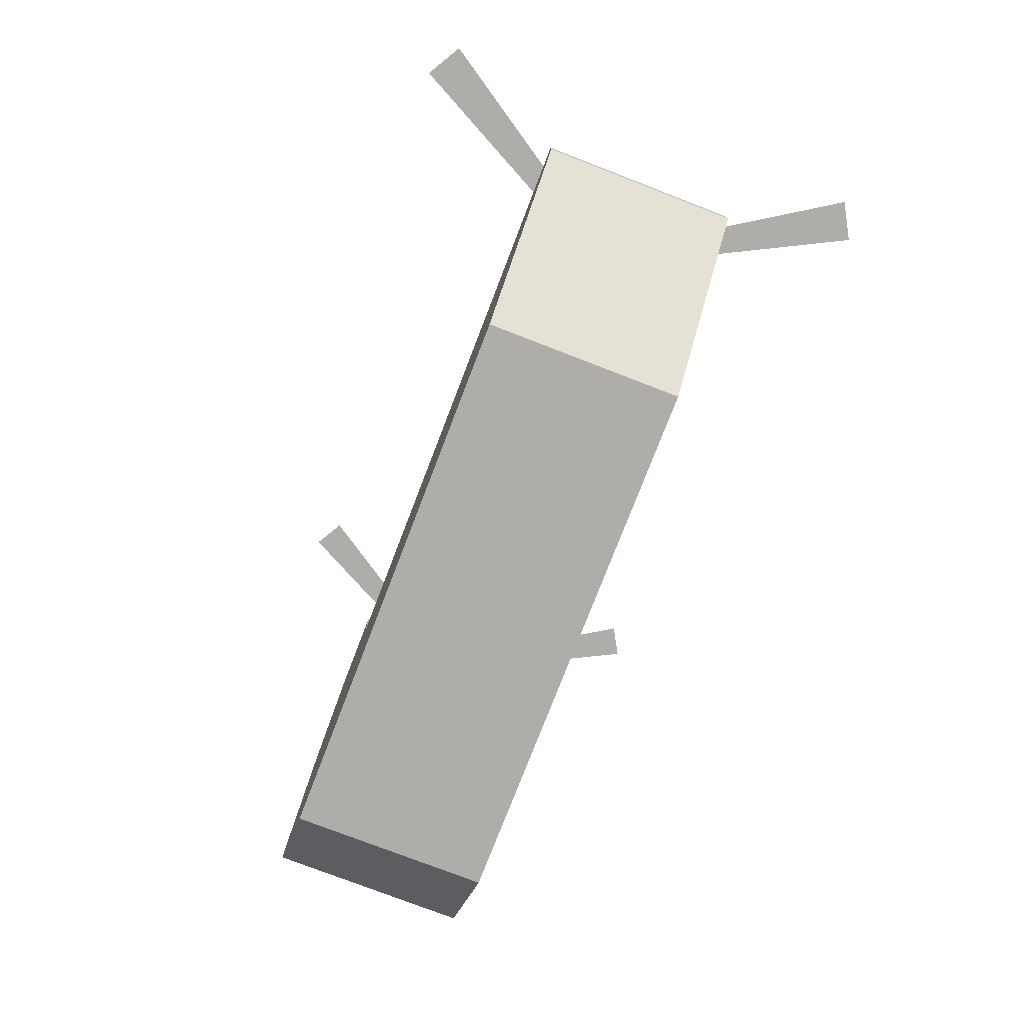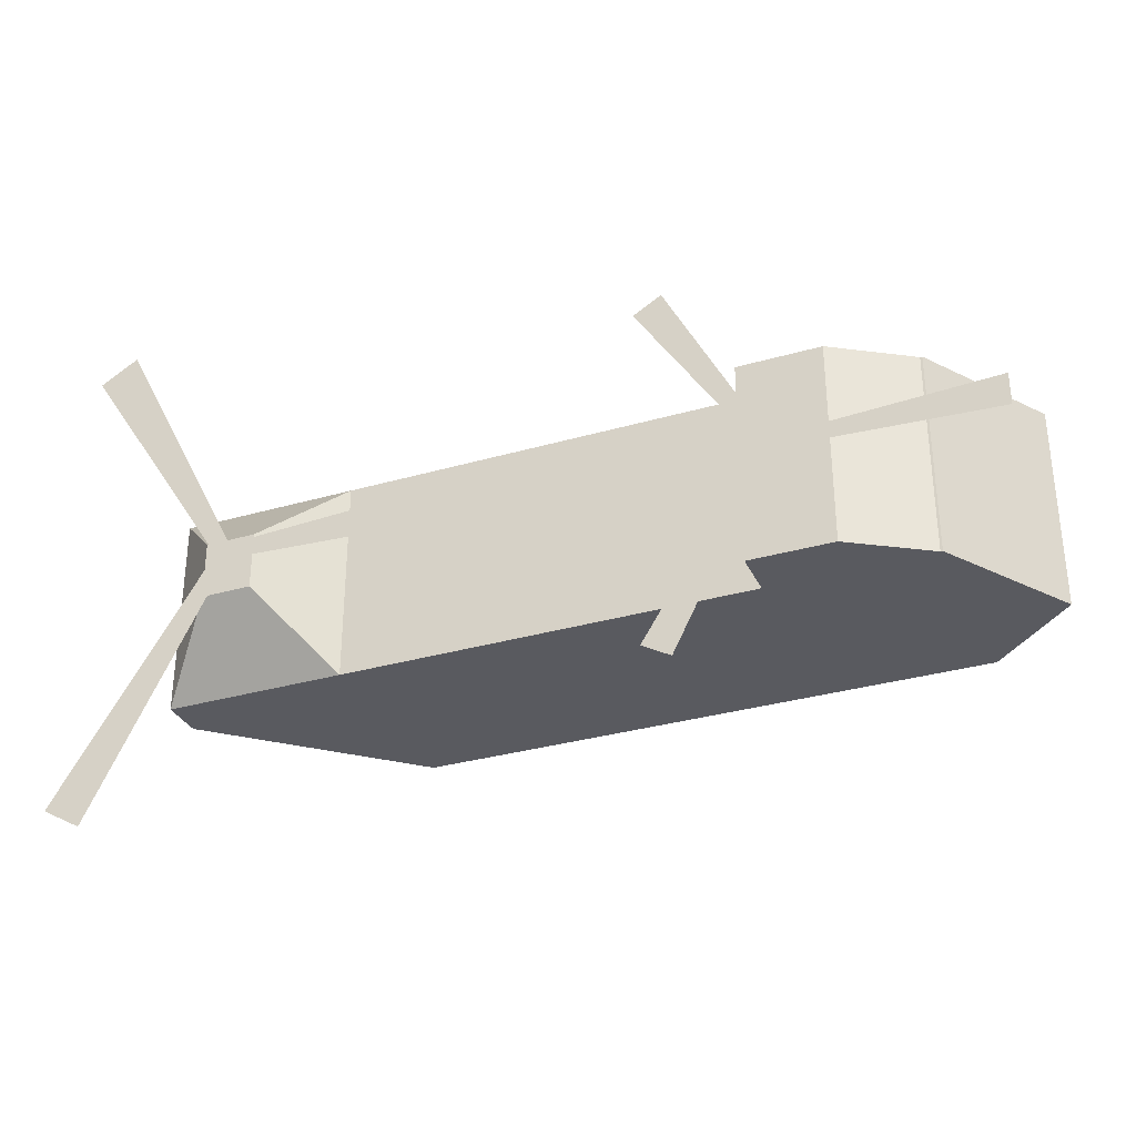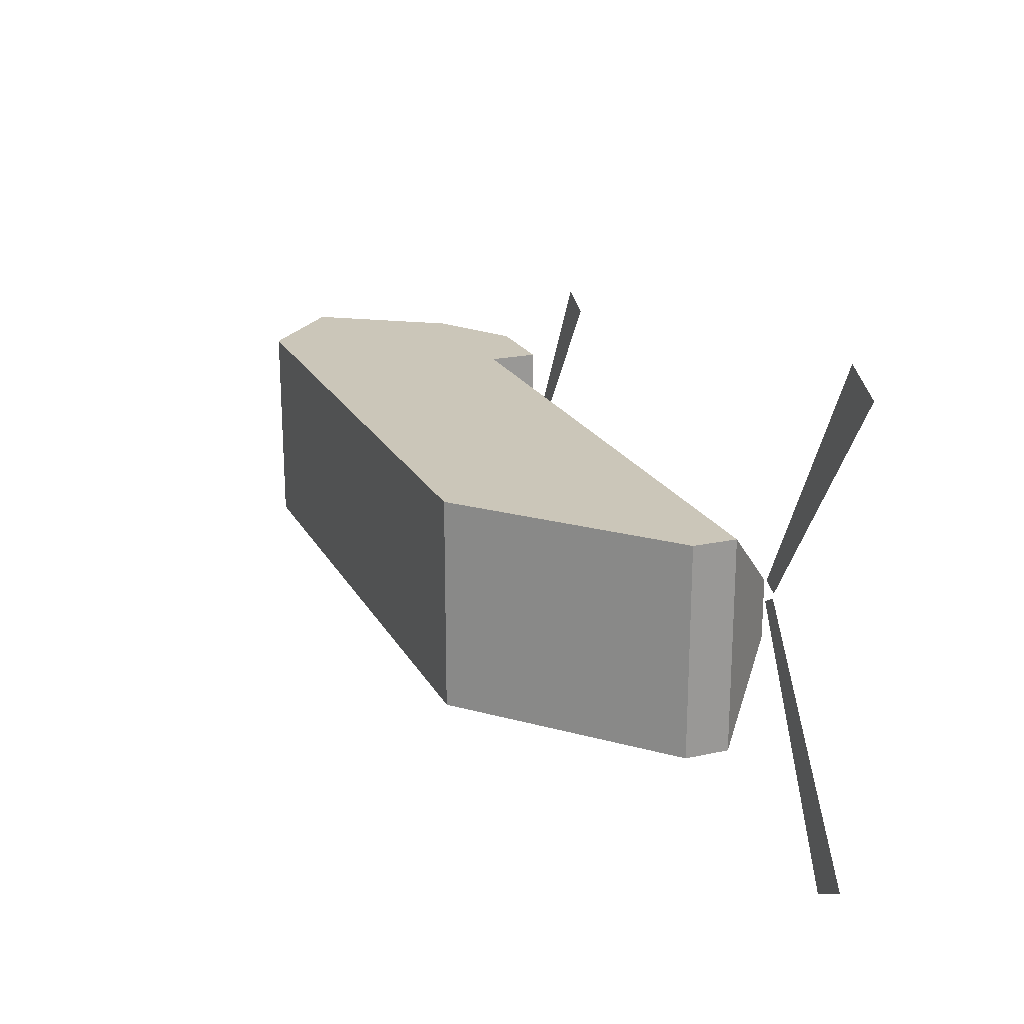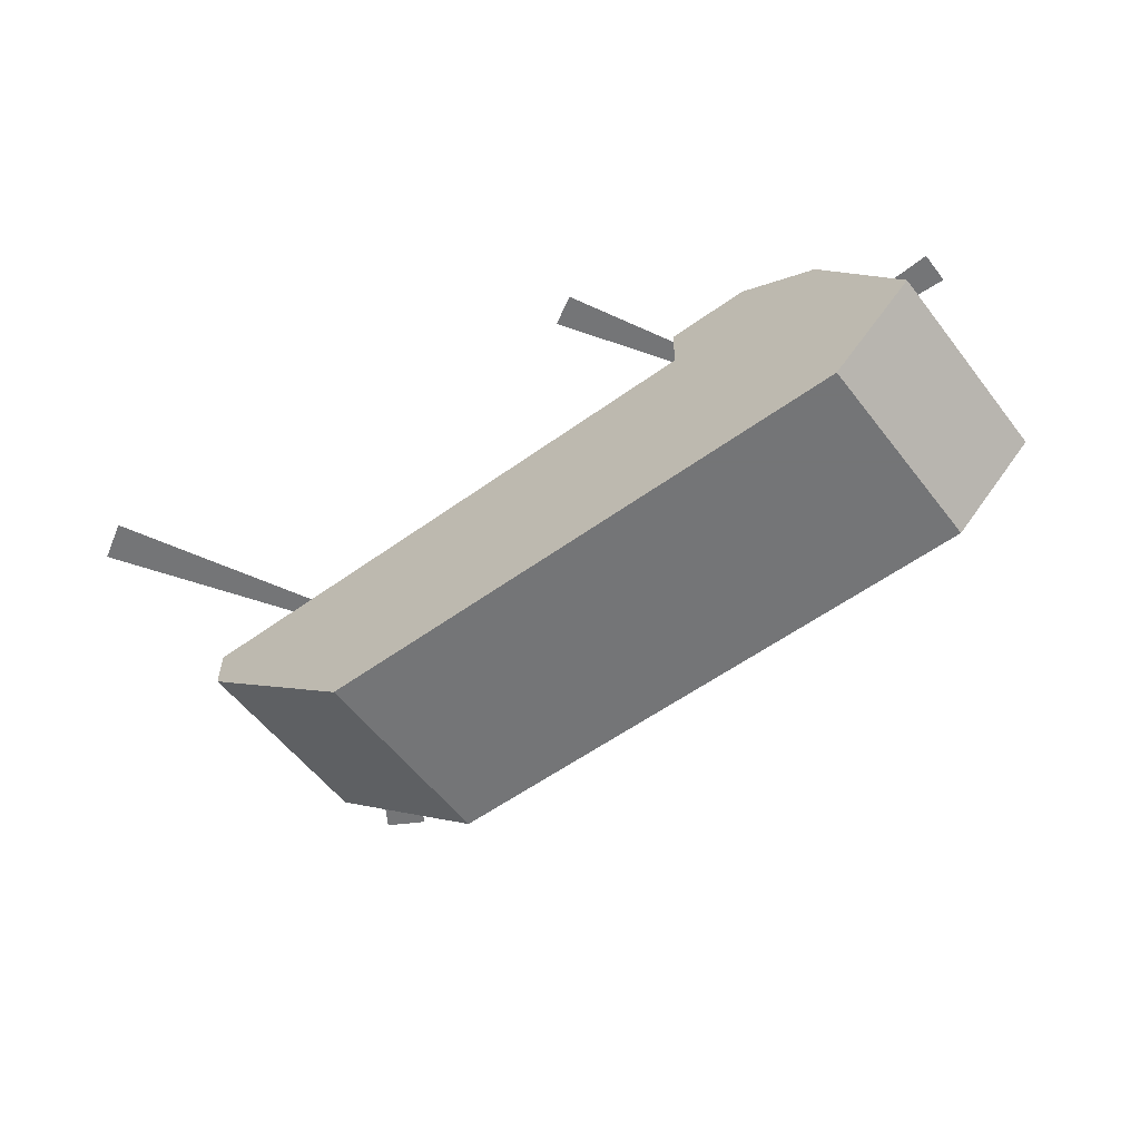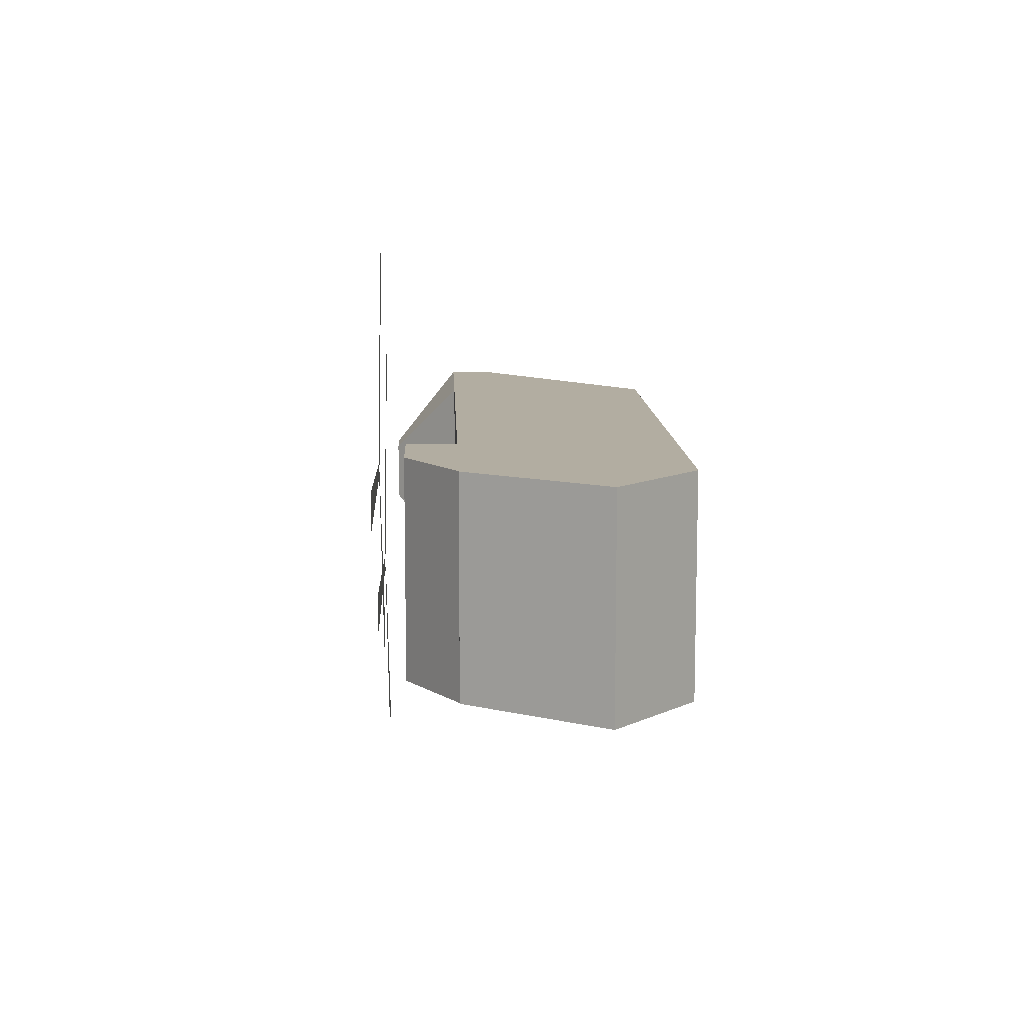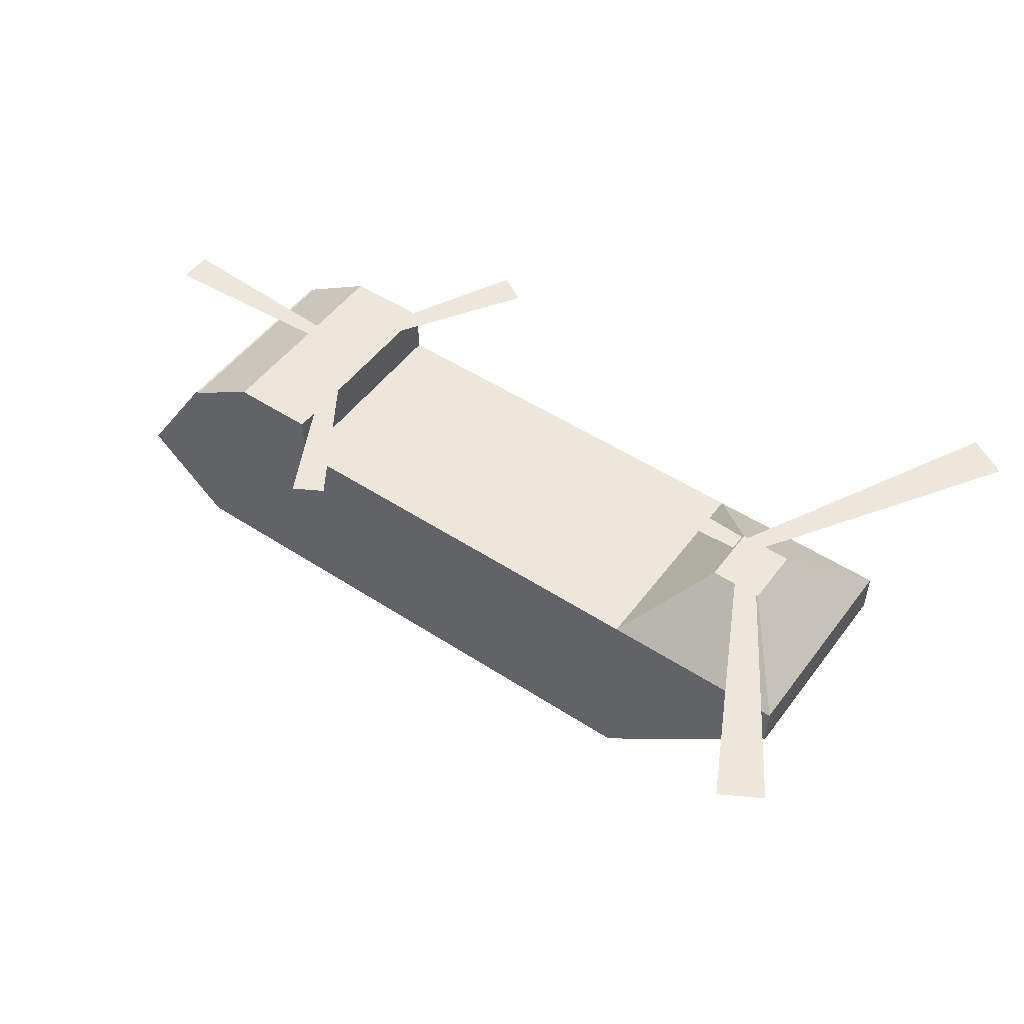
<metadata>
{"format":"obj","ext":"obj","renderer":"f3d","projection":"perspective","resolution":1024,"background":"white","views":[{"elev":-77.1,"azim":68.9,"up":"+Y"},{"elev":-31.9,"azim":-157.9,"up":"+Z"},{"elev":20.9,"azim":68.5,"up":"+Z"},{"elev":-56.4,"azim":-142.9,"up":"+Y"},{"elev":10.5,"azim":-92.0,"up":"+Z"},{"elev":50.6,"azim":35.5,"up":"+Y"}]}
</metadata>
<code>
o Cube
v -0.967 -1 1
v -0.967 -1 -1
v 2.58 -1 -1
v 2.58 -1 1
v -0.967 1 1
v -0.967 1 -1
v 2.58 1 -1
v 2.58 1 1
v -2.965 -1 1
v -2.965 -1 -1
v -0.9653 -1 -1
v -0.9653 -1 1
v -2.965 1 1
v -2.965 1 -1
v -0.9653 1 -1
v -0.9653 1 1
v -3.776 -0.2497 1
v -3.776 -0.2497 -1
v -0.9653 -0.2497 -1
v -0.9653 -0.2497 1
v -2.966 0.9865 1
v -2.966 0.9865 -1
v -1.406 0.9865 -1
v -1.406 0.9865 1
v -2.207 1.467 1
v -2.207 1.467 -1
v -1.406 1.467 -1
v -1.406 1.467 1
v 4.334 0.5879 -1
v 4.334 0.5879 1
v 4.334 1 -1
v 4.334 1 1
v 3.211 1.638 -0.2798
v 3.211 1.638 0.2798
v 3.702 1.638 -0.2798
v 3.702 1.638 0.2798
f 5 6 2
f 6 7 3
f 4 3 29
f 8 5 1
f 1 2 3
f 8 7 6
f 19 20 12
f 15 16 20
f 25 26 22
f 26 27 23
f 27 28 24
f 25 21 24
f 21 22 23
f 28 27 26
f 31 32 30
f 8 4 30
f 31 7 33
f 7 31 29
f 33 34 36
f 32 36 34
f 32 31 35
f 7 8 34
f 1 5 2
f 2 6 3
f 30 4 29
f 4 8 1
f 4 1 3
f 5 8 6
f 11 19 12
f 19 15 20
f 21 25 22
f 22 26 23
f 23 27 24
f 28 25 24
f 24 21 23
f 25 28 26
f 29 31 30
f 32 8 30
f 35 31 33
f 3 7 29
f 35 33 36
f 8 32 34
f 36 32 35
f 33 7 34
f 17 18 10
f 19 11 10
f 20 17 9
f 9 10 11
f 16 15 14
f 13 14 18
f 14 15 19
f 13 17 20
f 9 17 10
f 18 19 10
f 12 20 9
f 12 9 11
f 13 16 14
f 17 13 18
f 18 14 19
f 16 13 20
o Cube.002_Cube.003
v 3.331 1.865 -0.1123
v 3.472 1.865 -0.03085
v 4.572 1.865 -2.526
v 4.941 1.865 -2.313
v 4.583 1.865 2.517
v 4.953 1.865 2.304
v 3.342 1.865 0.1035
v 3.483 1.865 0.02208
v 0.5639 1.865 -0.2233
v 0.5639 1.865 0.2034
v 3.275 1.865 -0.09139
v 3.275 1.865 0.07149
f 37 38 40
f 44 43 41
f 47 45 46
f 39 37 40
f 42 44 41
f 48 47 46
o Cube.001_Cube.002
v -0.5436 1.655 -1.714
v -0.8162 1.655 -1.872
v -1.628 1.655 -0.03079
v -1.732 1.655 -0.09087
v -0.808 1.655 1.849
v -0.5354 1.655 1.692
v -1.724 1.655 0.06832
v -1.62 1.655 0.008248
v -3.773 1.655 -0.1727
v -3.773 1.655 0.142
v -1.773 1.655 -0.07545
v -1.773 1.655 0.0447
f 52 51 49
f 56 55 53
f 59 57 58
f 50 52 49
f 54 56 53
f 60 59 58

</code>
